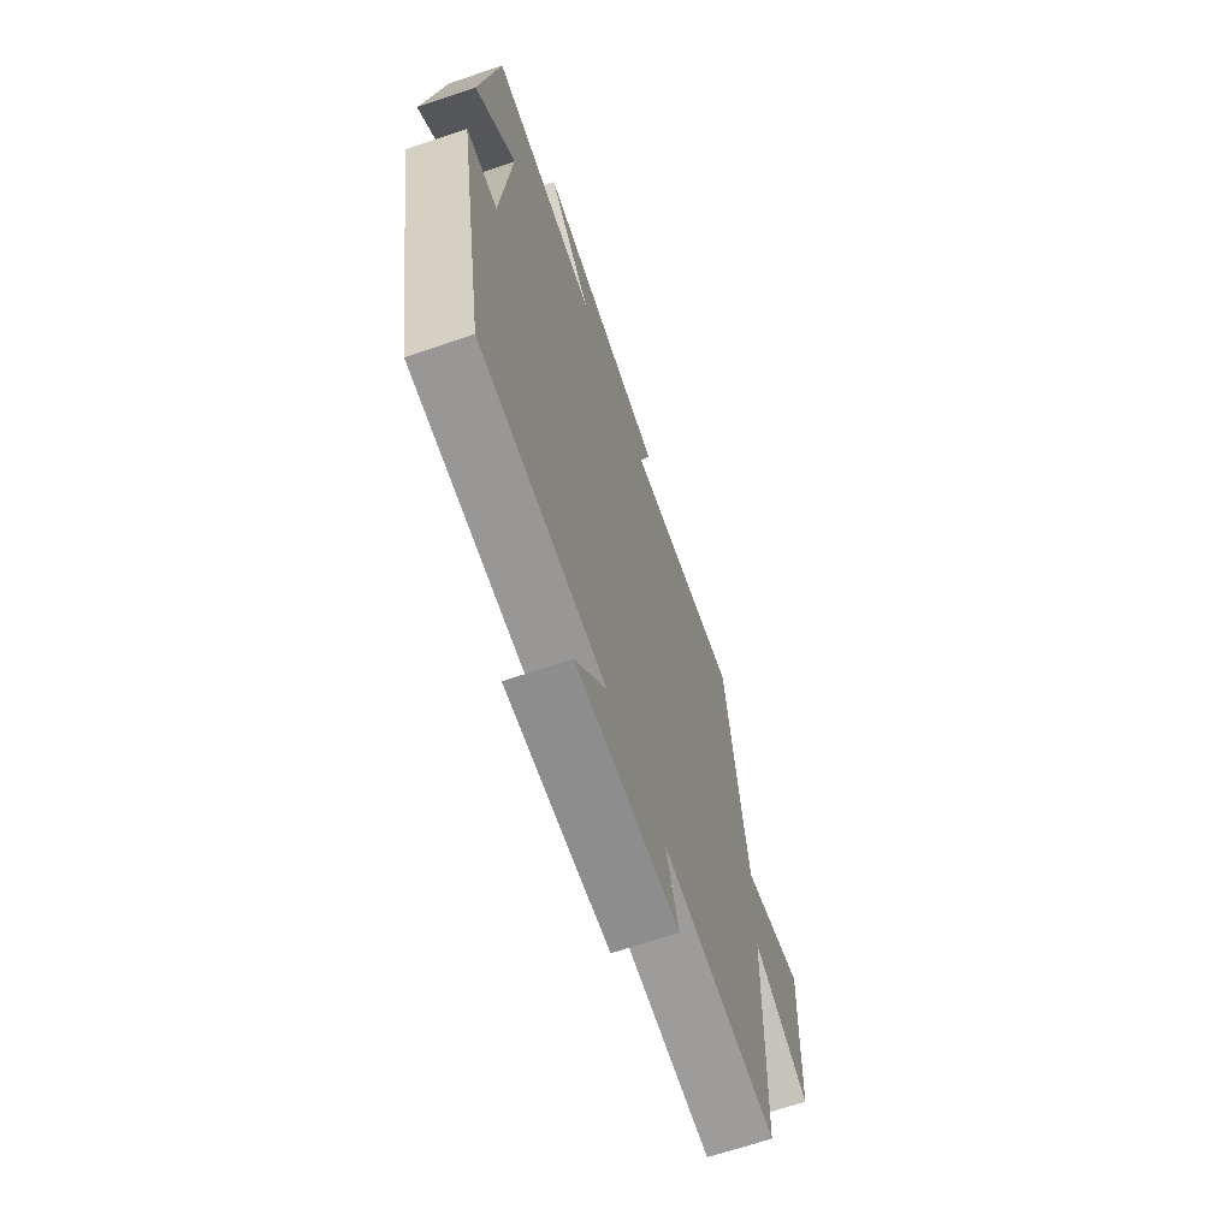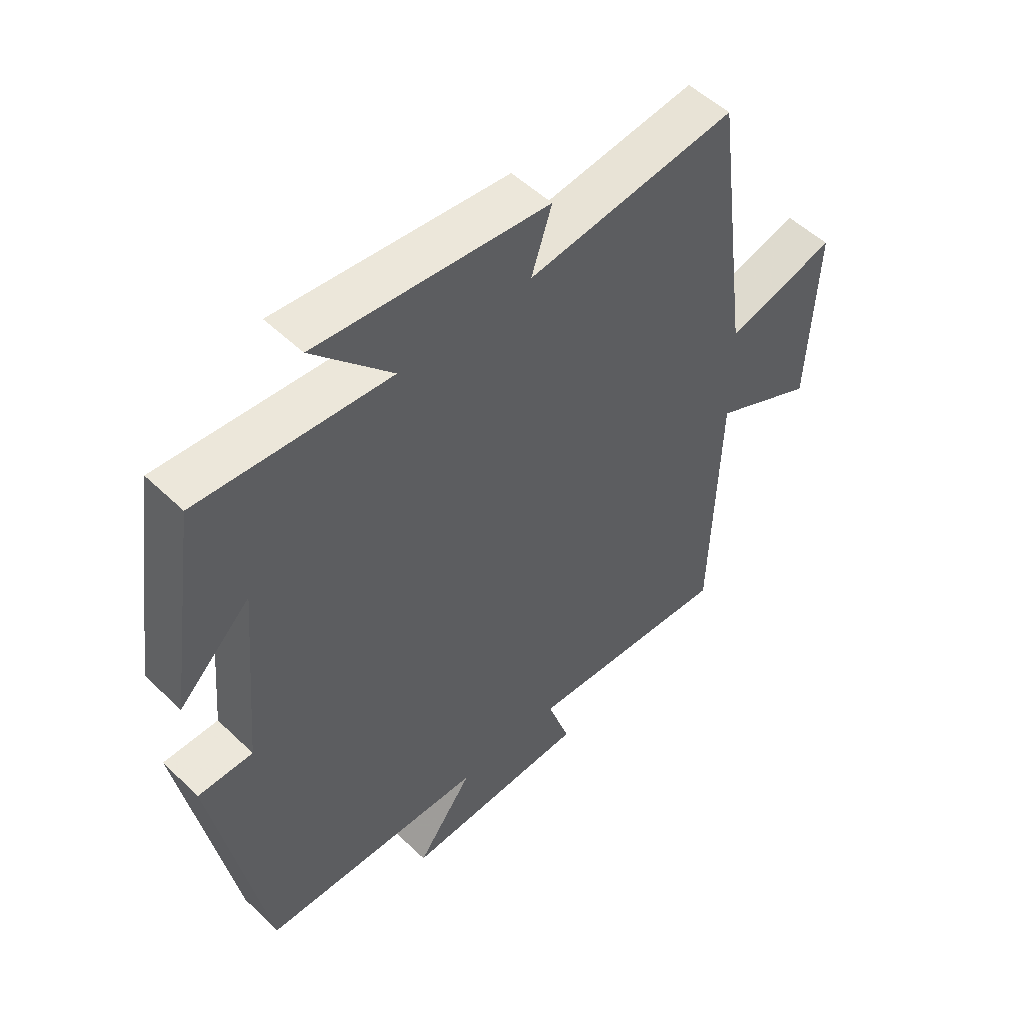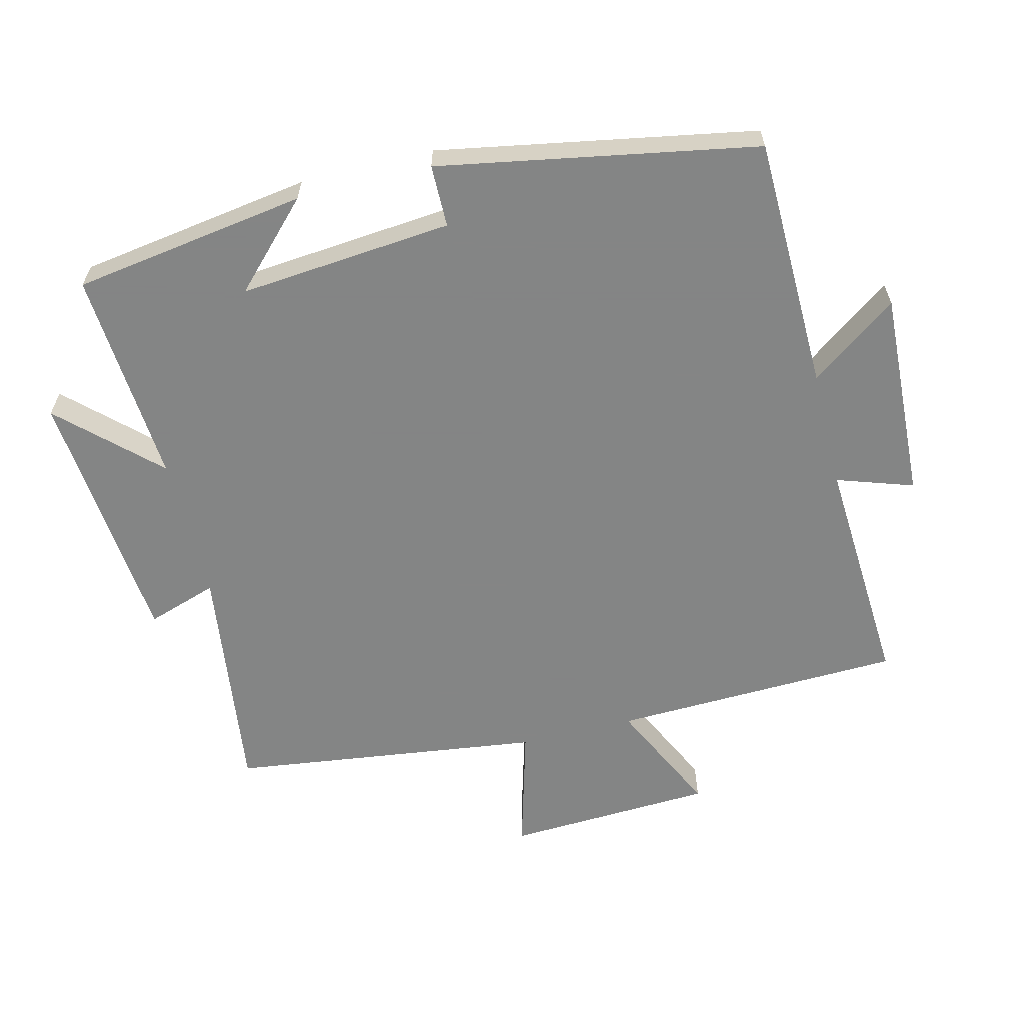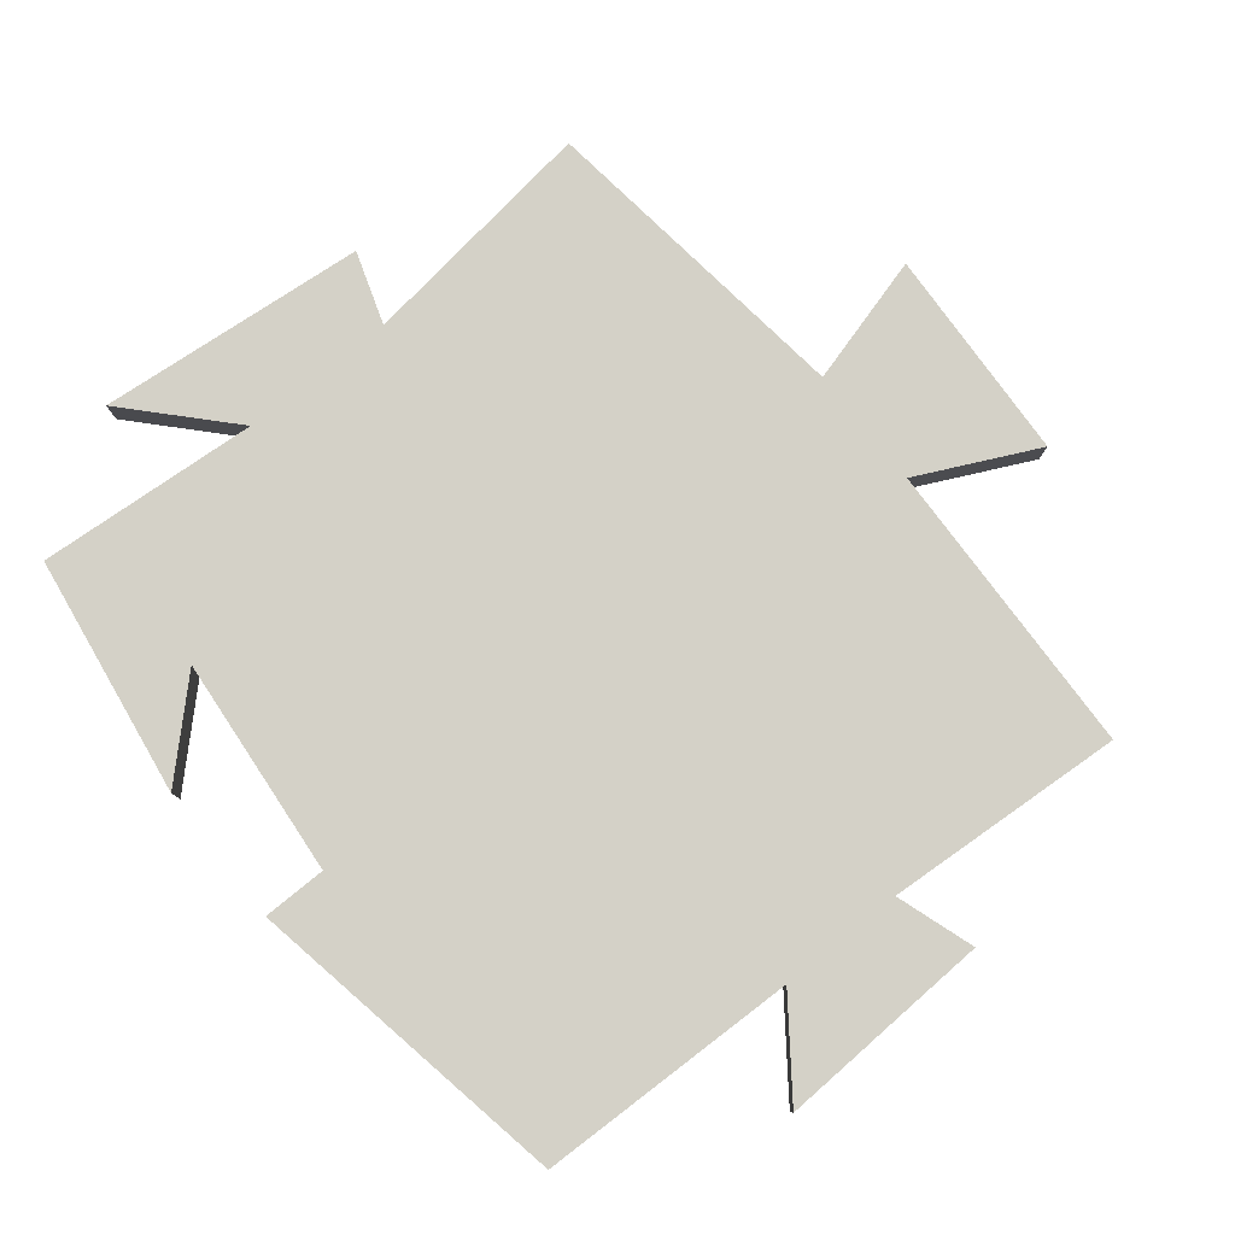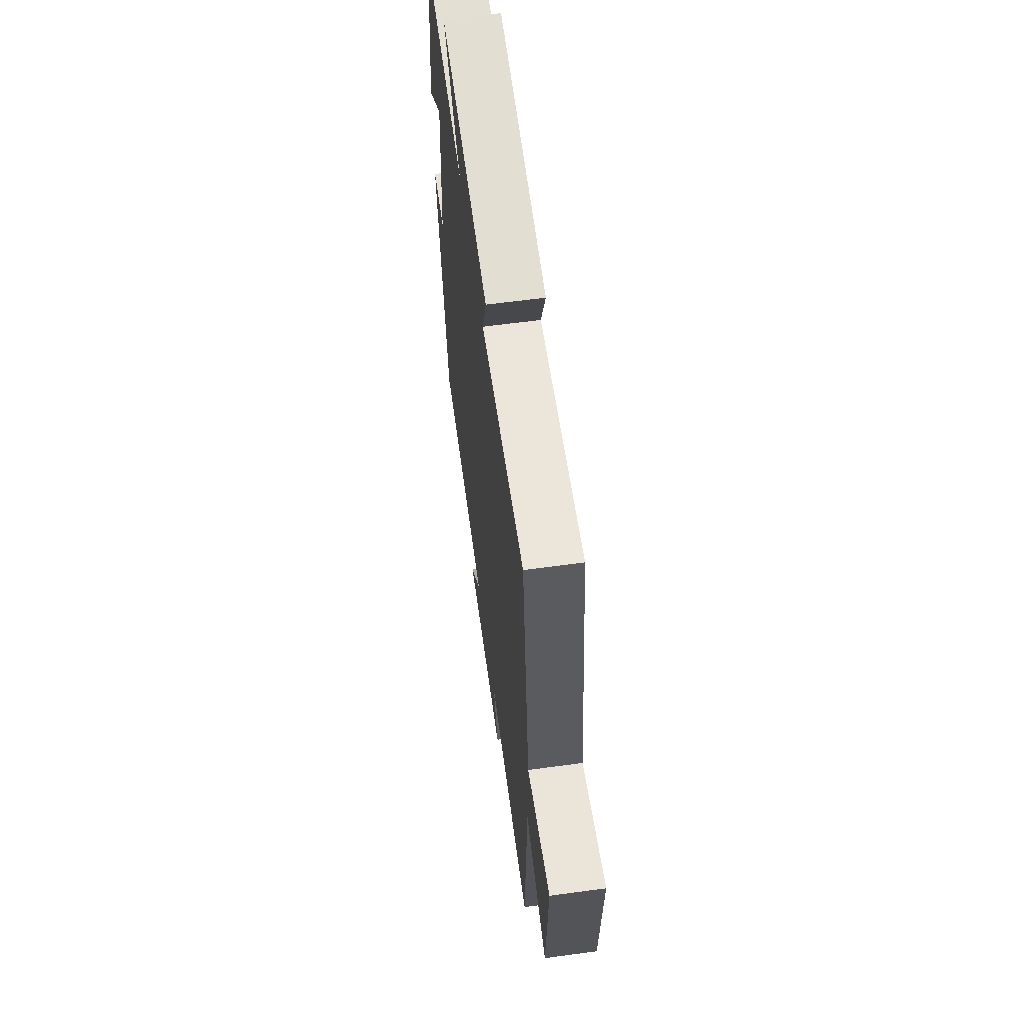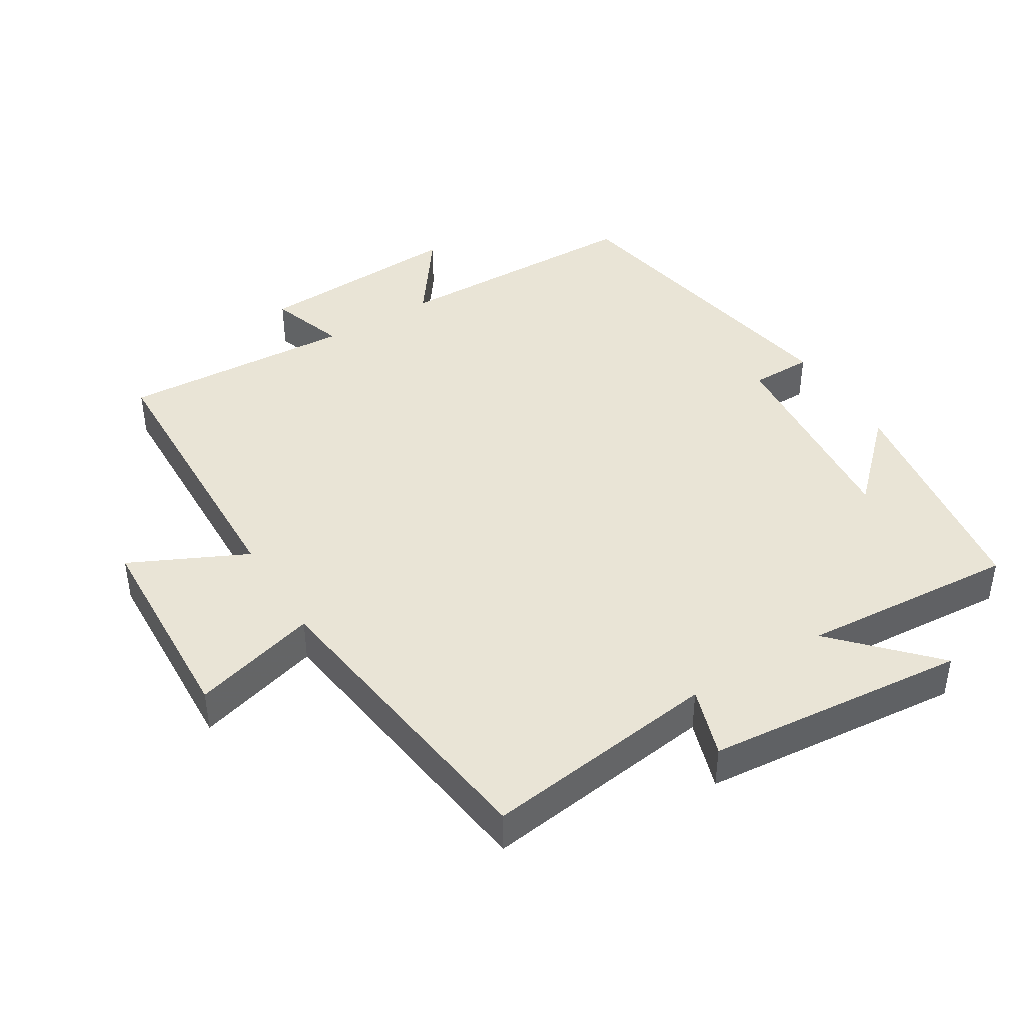
<metadata>
{"format":"obj","ext":"obj","renderer":"f3d","projection":"perspective","resolution":1024,"background":"white","views":[{"elev":-67.3,"azim":108.8,"up":"+Z"},{"elev":52.1,"azim":135.9,"up":"+Z"},{"elev":-61.6,"azim":104.0,"up":"+Y"},{"elev":79.8,"azim":141.5,"up":"+Y"},{"elev":63.0,"azim":-97.8,"up":"+Z"},{"elev":42.6,"azim":-31.6,"up":"+Y"}]}
</metadata>
<code>
v -0.487 0.07 -0.52
v -0.5 0.07 -0.09
v -0.671 0.07 -0.172
v -0.685 0.07 0.136
v -0.5 0.07 0.084
v -0.439 0.07 0.546
v -0.091 0.07 0.5
v -0.125 0.07 0.604
v 0.261 0.07 0.64
v 0.129 0.07 0.5
v 0.448 0.07 0.523
v 0.5 0.07 0.177
v 0.38 0.07 0.294
v 0.408 0.07 -0.022
v 0.5 0.07 -0.023
v 0.414 0.07 -0.493
v 0.037 0.07 -0.5
v 0.131 0.07 -0.629
v -0.179 0.07 -0.613
v -0.141 0.07 -0.5
v -0.487 0 -0.52
v -0.5 0 -0.09
v -0.671 0 -0.172
v -0.685 0 0.136
v -0.5 0 0.084
v -0.439 0 0.546
v -0.091 0 0.5
v -0.125 0 0.604
v 0.261 0 0.64
v 0.129 0 0.5
v 0.448 0 0.523
v 0.5 0 0.177
v 0.38 0 0.294
v 0.408 0 -0.022
v 0.5 0 -0.023
v 0.414 0 -0.493
v 0.037 0 -0.5
v 0.131 0 -0.629
v -0.179 0 -0.613
v -0.141 0 -0.5
f 17 18 19 20
f 16 17 20
f 15 16 20
f 14 15 20
f 20 1 2
f 14 20 2
f 13 14 2
f 11 12 13
f 10 11 13 2
f 7 8 9 10
f 7 10 2 3
f 5 6 7
f 5 7 3
f 3 4 5
f 40 39 38 37
f 40 37 36
f 40 36 35
f 40 35 34
f 22 21 40
f 22 40 34
f 22 34 33
f 33 32 31
f 22 33 31 30
f 30 29 28 27
f 23 22 30 27
f 27 26 25
f 23 27 25
f 25 24 23
f 1 21 22 2
f 2 22 23 3
f 3 23 24 4
f 4 24 25 5
f 5 25 26 6
f 6 26 27 7
f 7 27 28 8
f 8 28 29 9
f 9 29 30 10
f 10 30 31 11
f 11 31 32 12
f 12 32 33 13
f 13 33 34 14
f 14 34 35 15
f 15 35 36 16
f 16 36 37 17
f 17 37 38 18
f 18 38 39 19
f 19 39 40 20
f 20 40 21 1

</code>
